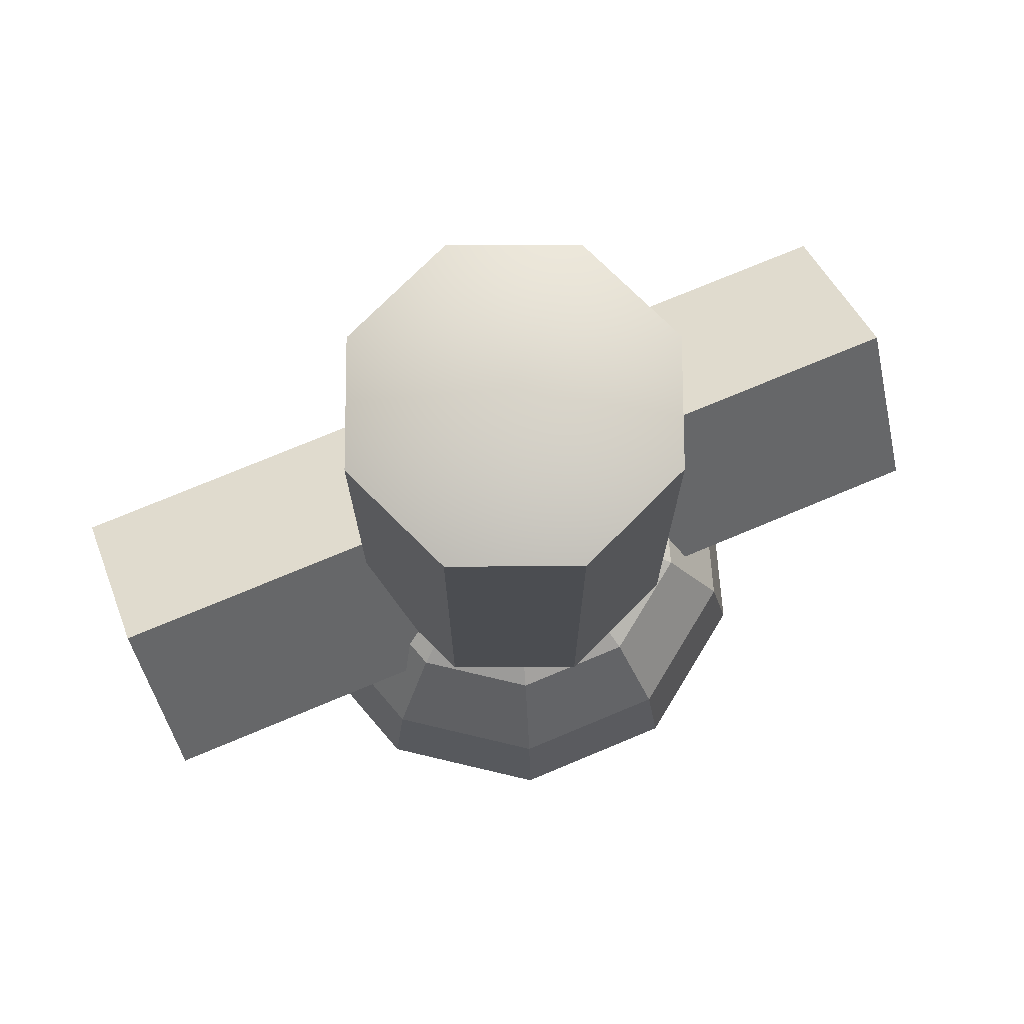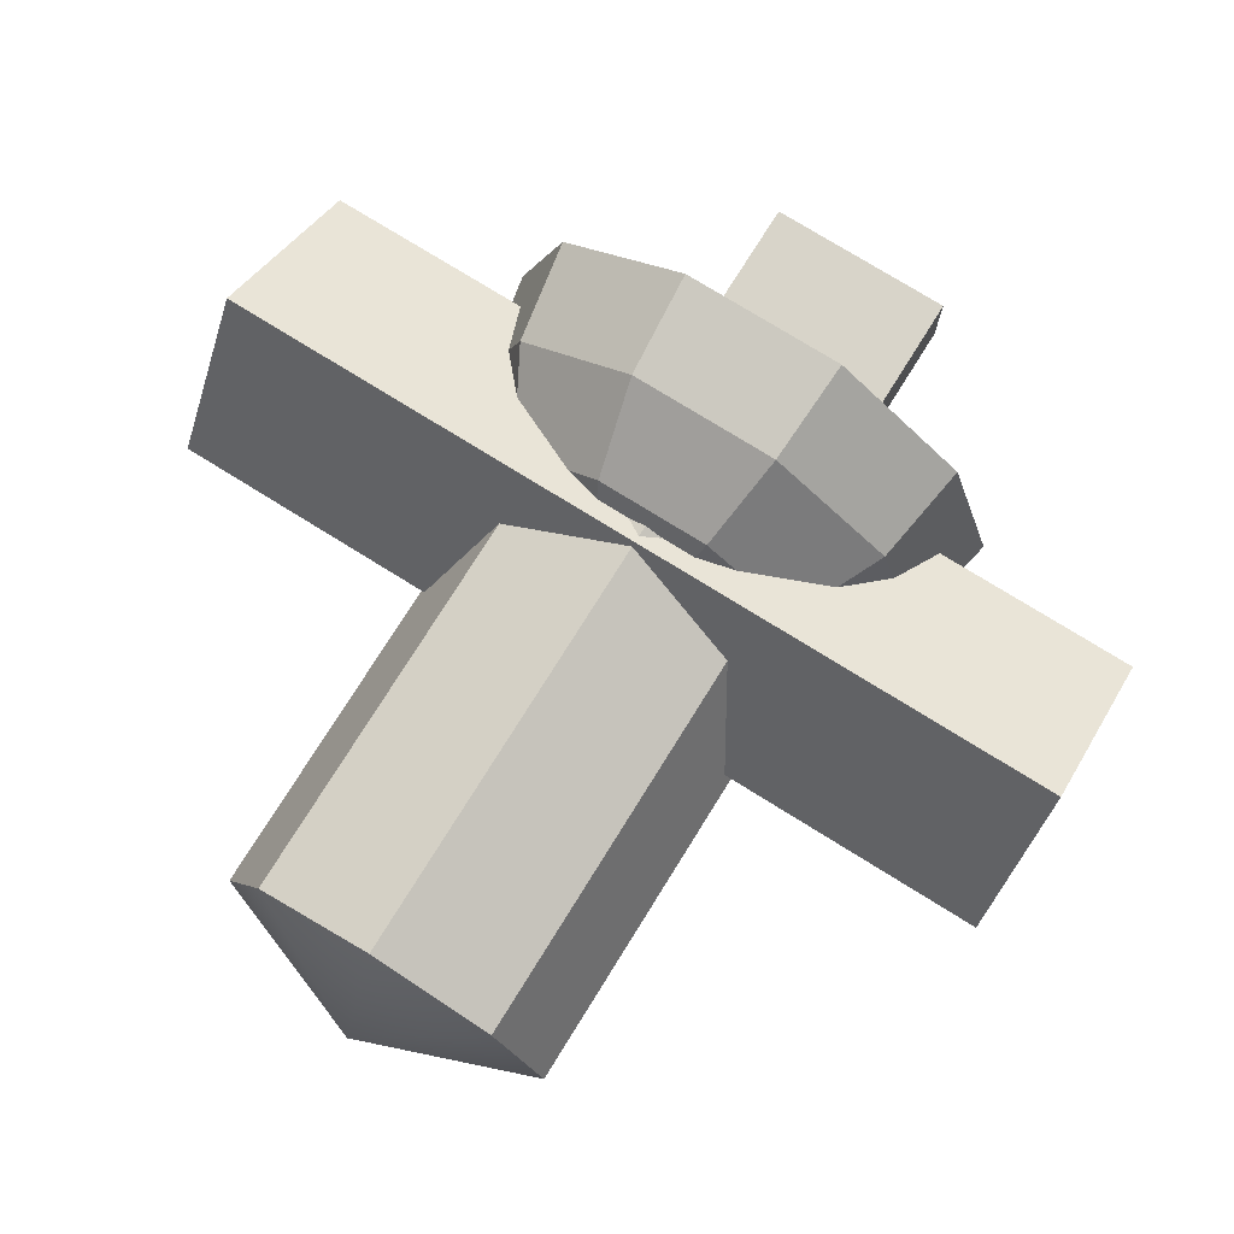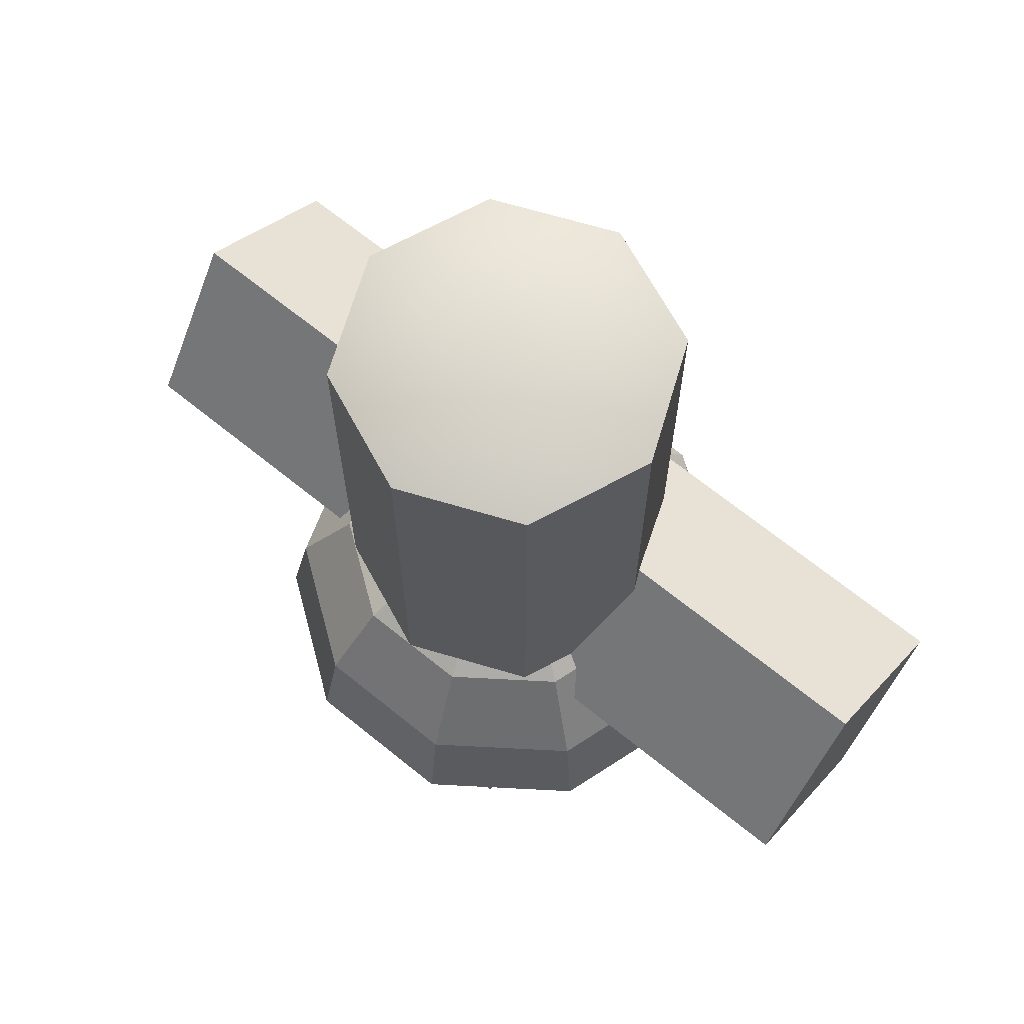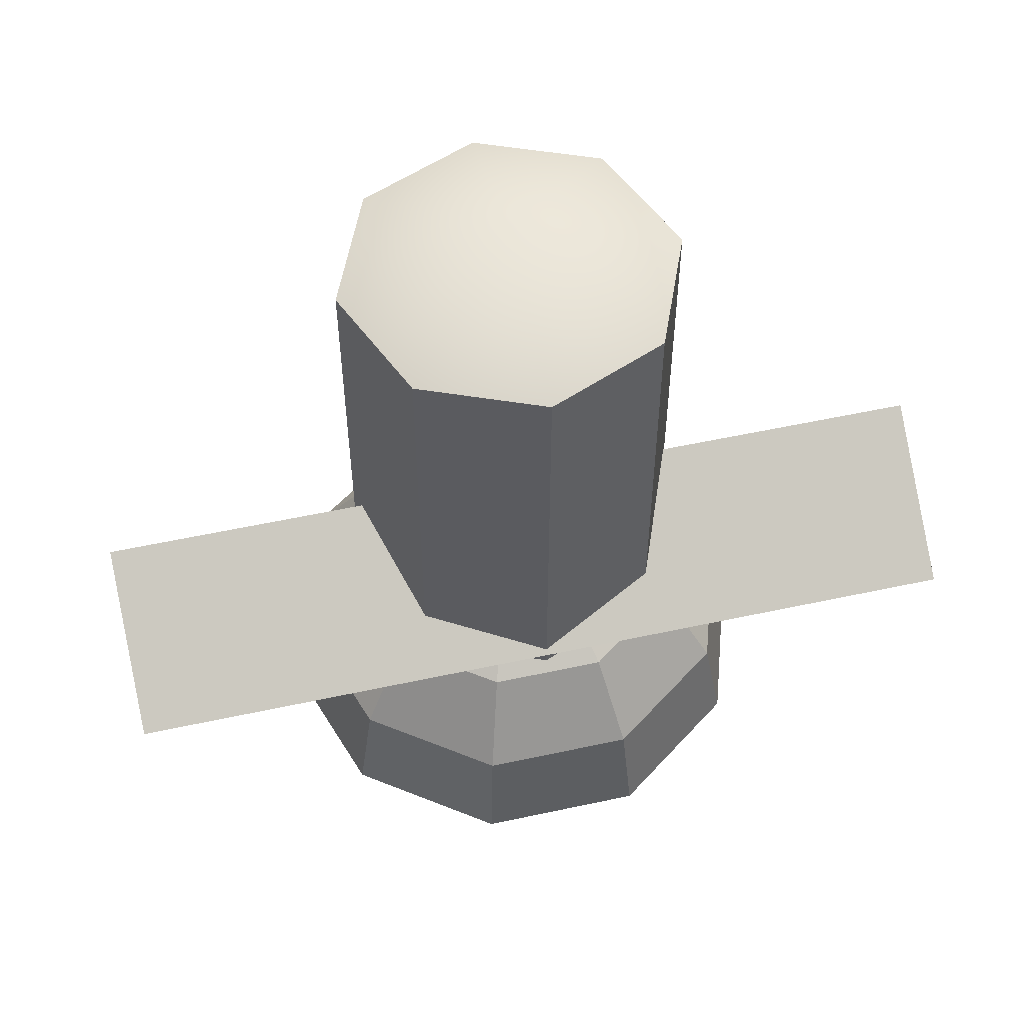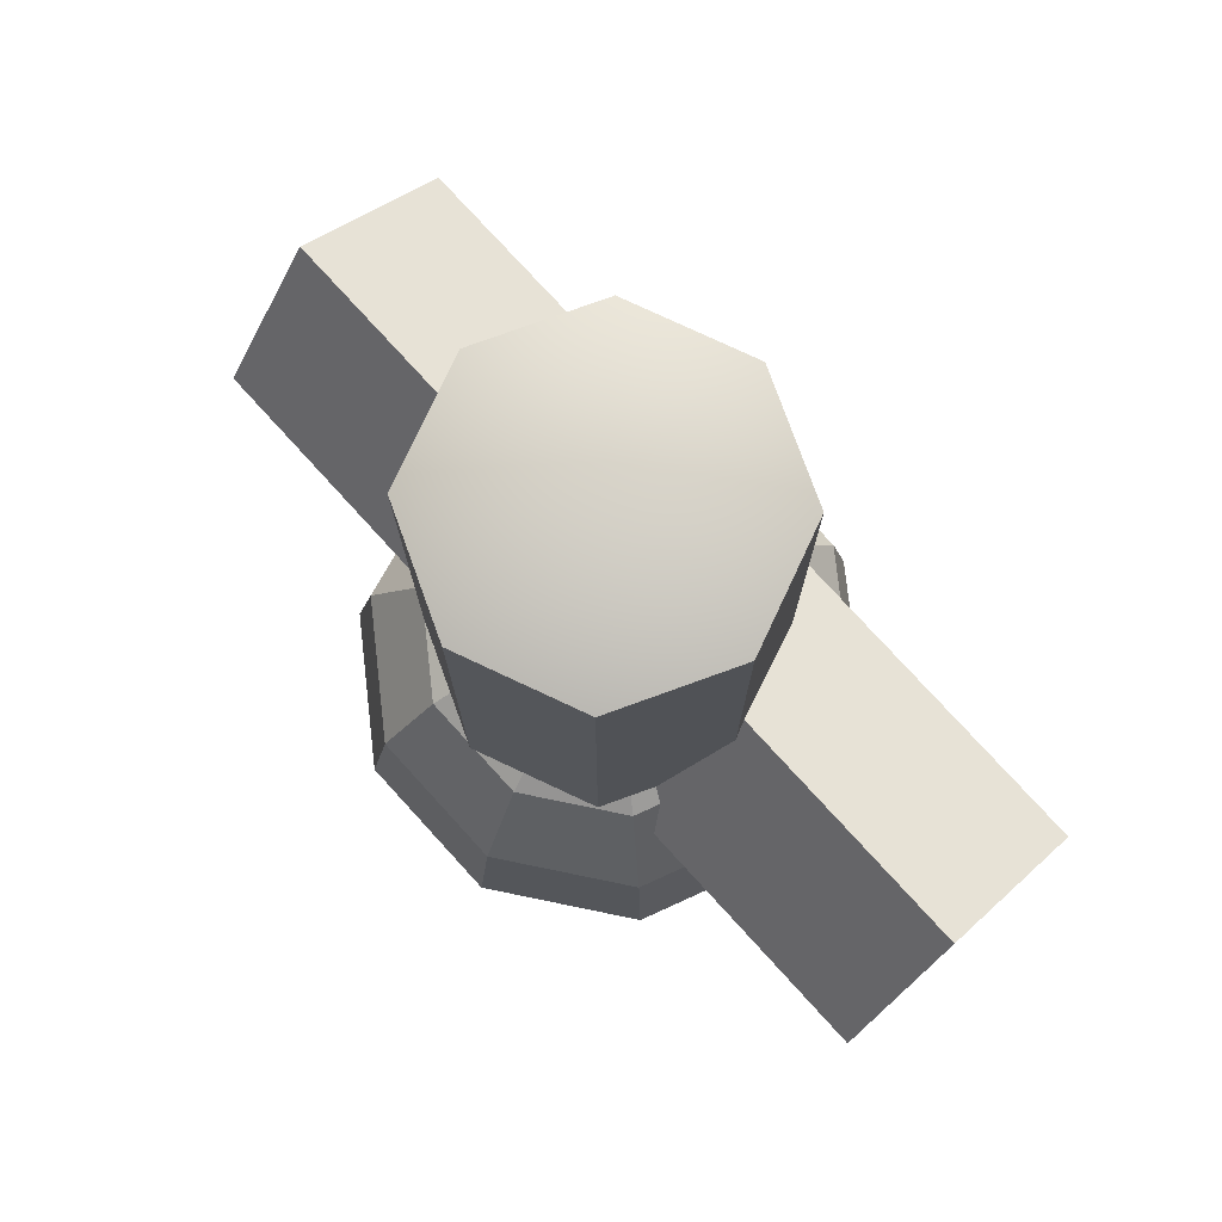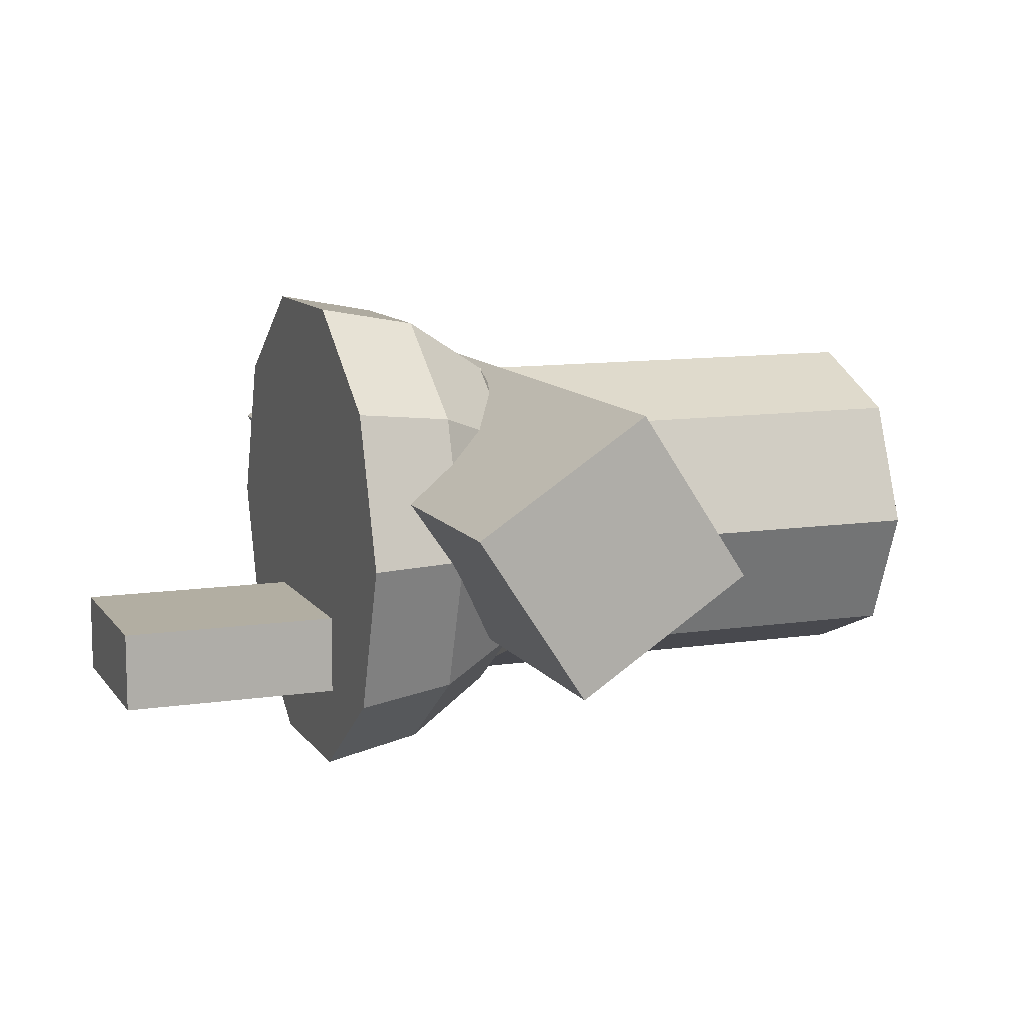
<metadata>
{"format":"obj","ext":"obj","renderer":"f3d","projection":"perspective","resolution":1024,"background":"white","views":[{"elev":74.4,"azim":157.3,"up":"+Y"},{"elev":75.5,"azim":-148.1,"up":"+Z"},{"elev":68.0,"azim":-141.0,"up":"+Y"},{"elev":55.1,"azim":-12.9,"up":"+Y"},{"elev":77.2,"azim":-132.4,"up":"+Y"},{"elev":10.7,"azim":69.3,"up":"+Z"}]}
</metadata>
<code>
g default
v -1.203 10.75 -0.9565
v 1.203 10.75 -0.9565
v -1.203 13.99 -0.9565
v 1.203 13.99 -0.9565
v -1.203 13.99 -1.956
v 1.203 13.99 -1.956
v -1.203 10.75 -1.956
v 1.203 10.75 -1.956
g polySurface4 pCube17
f 1 2 4 3
f 3 4 6 5
f 5 6 8 7
f 7 8 2 1
f 2 8 6 4
f 7 1 3 5
g default
v 1.517 15.95 -1.517
v 0 15.95 -2.146
v -1.517 15.95 -1.517
v -2.146 15.95 0
v -1.517 15.95 1.517
v 0 15.95 2.146
v 1.517 15.95 1.517
v 2.146 15.95 0
v 1.517 21.56 -1.517
v 0 21.56 -2.146
v -1.517 21.56 -1.517
v -2.146 21.56 0
v -1.517 21.56 1.517
v 0 21.56 2.146
v 1.517 21.56 1.517
v 2.146 21.56 0
v 0 15.95 0
v 0 22.36 0
g pCube17 polySurface3
f 9 10 18 17
f 10 11 19 18
f 11 12 20 19
f 12 13 21 20
f 13 14 22 21
f 14 15 23 22
f 15 16 24 23
f 16 9 17 24
f 10 9 25
f 11 10 25
f 12 11 25
f 13 12 25
f 14 13 25
f 15 14 25
f 16 15 25
f 9 16 25
f 17 18 26
f 18 19 26
f 19 20 26
f 20 21 26
f 21 22 26
f 22 23 26
f 23 24 26
f 24 17 26
g default
v -5.433 14.1 0.8398
v 5.433 14.1 0.8398
v -5.433 16.19 2.211
v 5.433 16.19 2.211
v -5.433 17.52 0.1815
v 5.433 17.52 0.1815
v -5.433 15.43 -1.189
v 5.433 15.43 -1.189
g pCube17 polySurface1
f 27 28 30 29
f 29 30 32 31
f 31 32 34 33
f 33 34 28 27
f 28 34 32 30
f 33 27 29 31
g default
v 2.619 13.52 -1.83
v 1 13.52 -3.006
v -1 13.52 -3.006
v -2.619 13.52 -1.83
v -3.237 13.52 0.0732
v -2.619 13.52 1.976
v -1 13.52 3.152
v 1 13.52 3.152
v 2.619 13.52 1.976
v 3.237 13.52 0.0732
v 2.42 14.76 -1.685
v 0.9242 14.76 -2.771
v -0.9242 14.76 -2.771
v -2.42 14.76 -1.685
v -2.991 14.76 0.0732
v -2.42 14.76 1.831
v -0.9242 14.76 2.918
v 0.9242 14.76 2.918
v 2.42 14.76 1.831
v 2.991 14.76 0.0732
v 1.852 15.81 -1.272
v 0.7074 15.81 -2.104
v -0.7074 15.81 -2.104
v -1.852 15.81 -1.272
v -2.289 15.81 0.0732
v -1.852 15.81 1.419
v -0.7074 15.81 2.25
v 0.7074 15.81 2.25
v 1.852 15.81 1.419
v 2.289 15.81 0.0732
v 1.002 16.51 -0.655
v 0.3828 16.51 -1.105
v -0.3828 16.51 -1.105
v -1.002 16.51 -0.655
v -1.239 16.51 0.0732
v -1.002 16.51 0.8014
v -0.3828 16.51 1.251
v 0.3828 16.51 1.251
v 1.002 16.51 0.8014
v 1.239 16.51 0.0732
v 0 16.76 0.0732
v 0 13.52 0.0732
g pCube17 polySurface2
f 35 36 46 45
f 36 37 47 46
f 37 38 48 47
f 38 39 49 48
f 39 40 50 49
f 40 41 51 50
f 41 42 52 51
f 42 43 53 52
f 43 44 54 53
f 44 35 45 54
f 45 46 56 55
f 46 47 57 56
f 47 48 58 57
f 48 49 59 58
f 49 50 60 59
f 50 51 61 60
f 51 52 62 61
f 52 53 63 62
f 53 54 64 63
f 54 45 55 64
f 55 56 66 65
f 56 57 67 66
f 57 58 68 67
f 58 59 69 68
f 59 60 70 69
f 60 61 71 70
f 61 62 72 71
f 62 63 73 72
f 63 64 74 73
f 64 55 65 74
f 65 66 75
f 66 67 75
f 67 68 75
f 68 69 75
f 69 70 75
f 70 71 75
f 71 72 75
f 72 73 75
f 73 74 75
f 74 65 75
f 43 76 44
f 37 76 38
f 39 76 40
f 41 76 42
f 40 76 41
f 42 76 43
f 76 35 44
f 38 76 39
f 36 35 76
f 36 76 37

</code>
